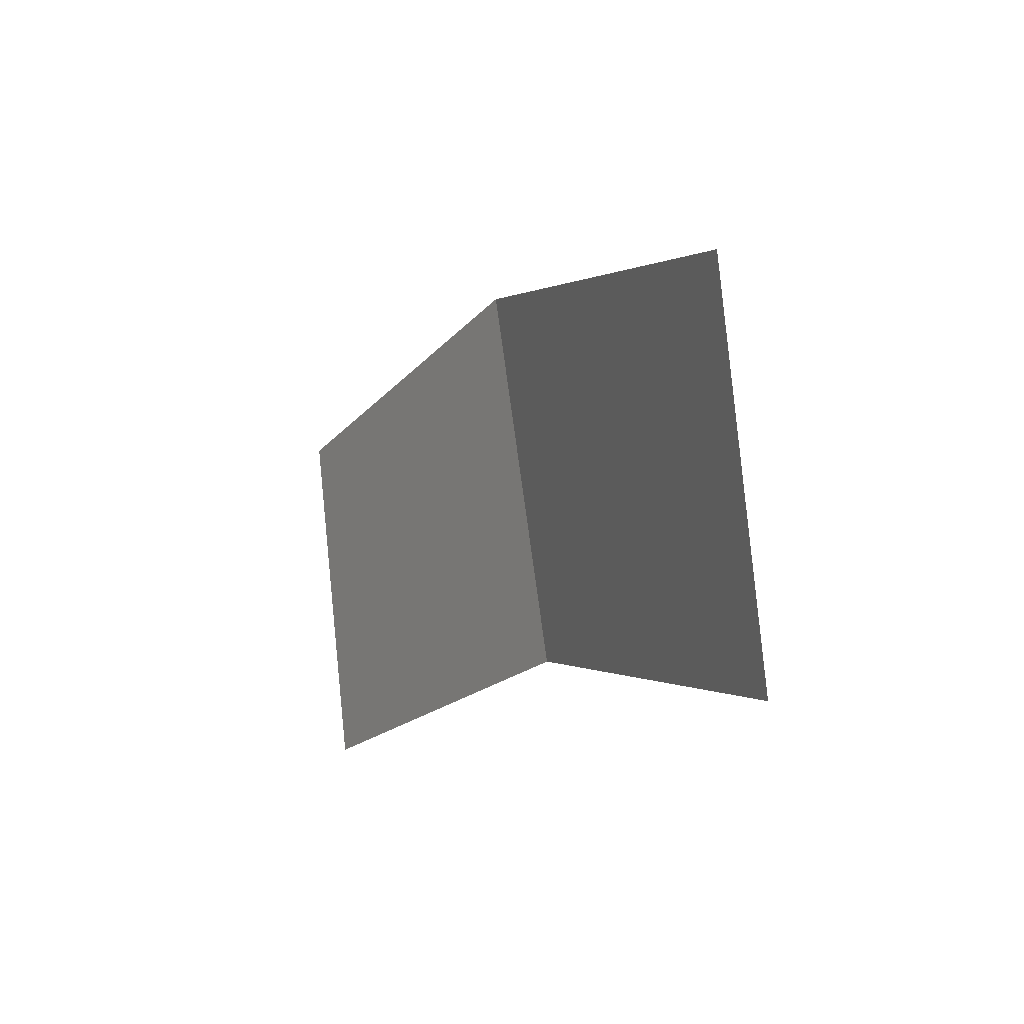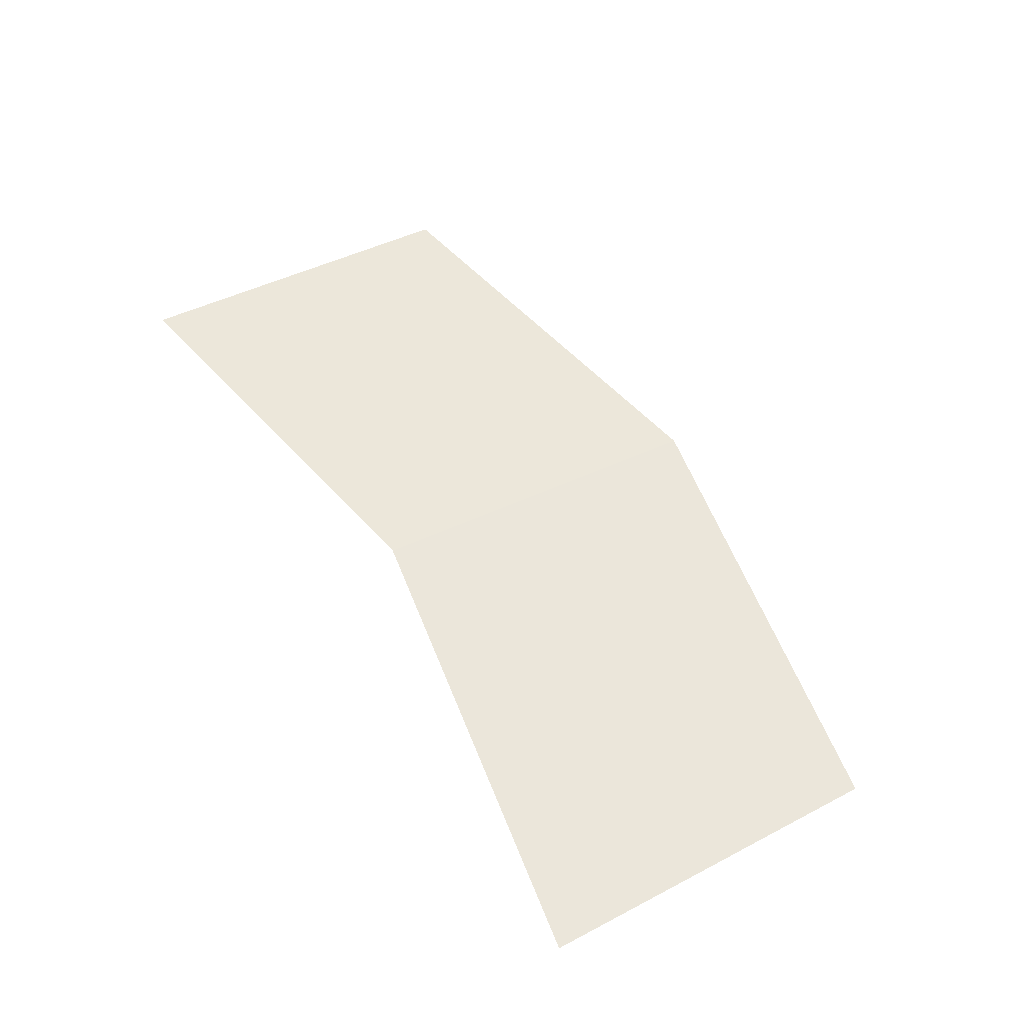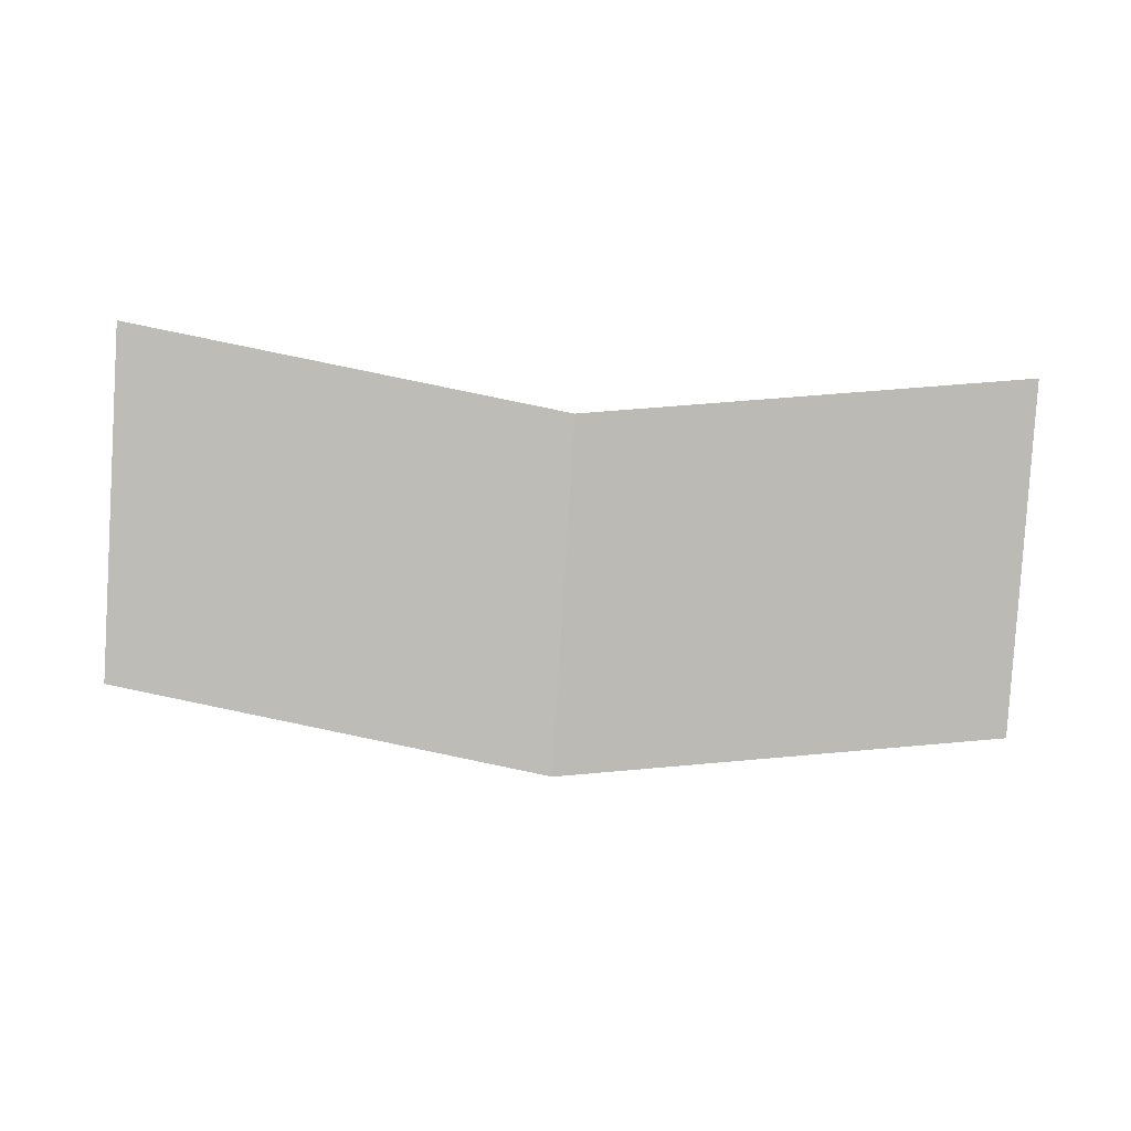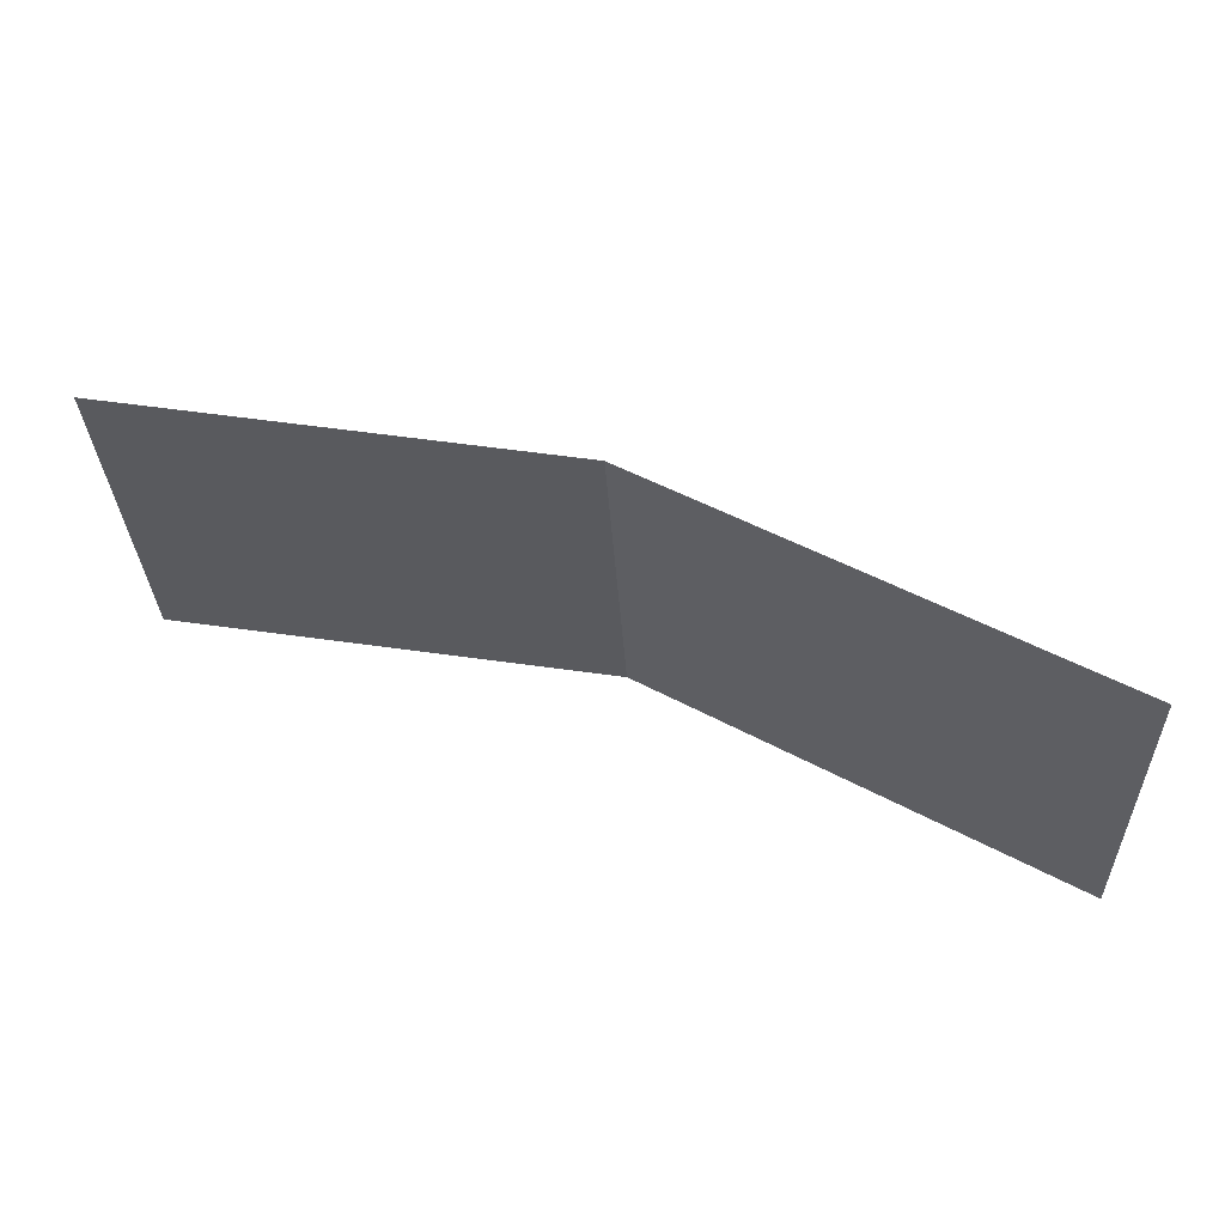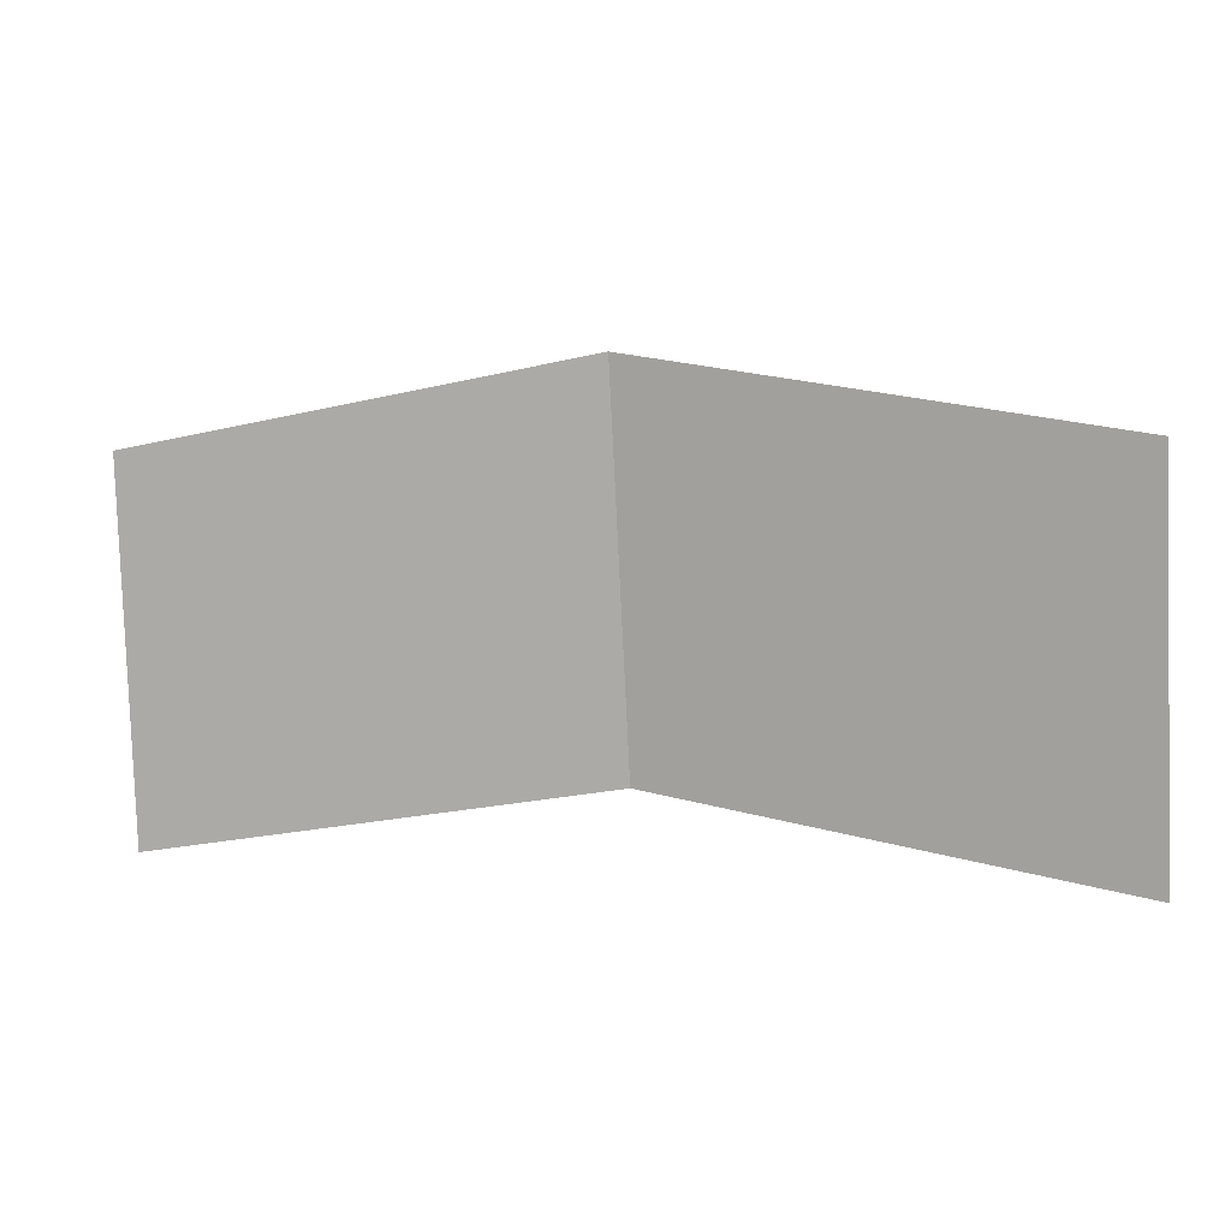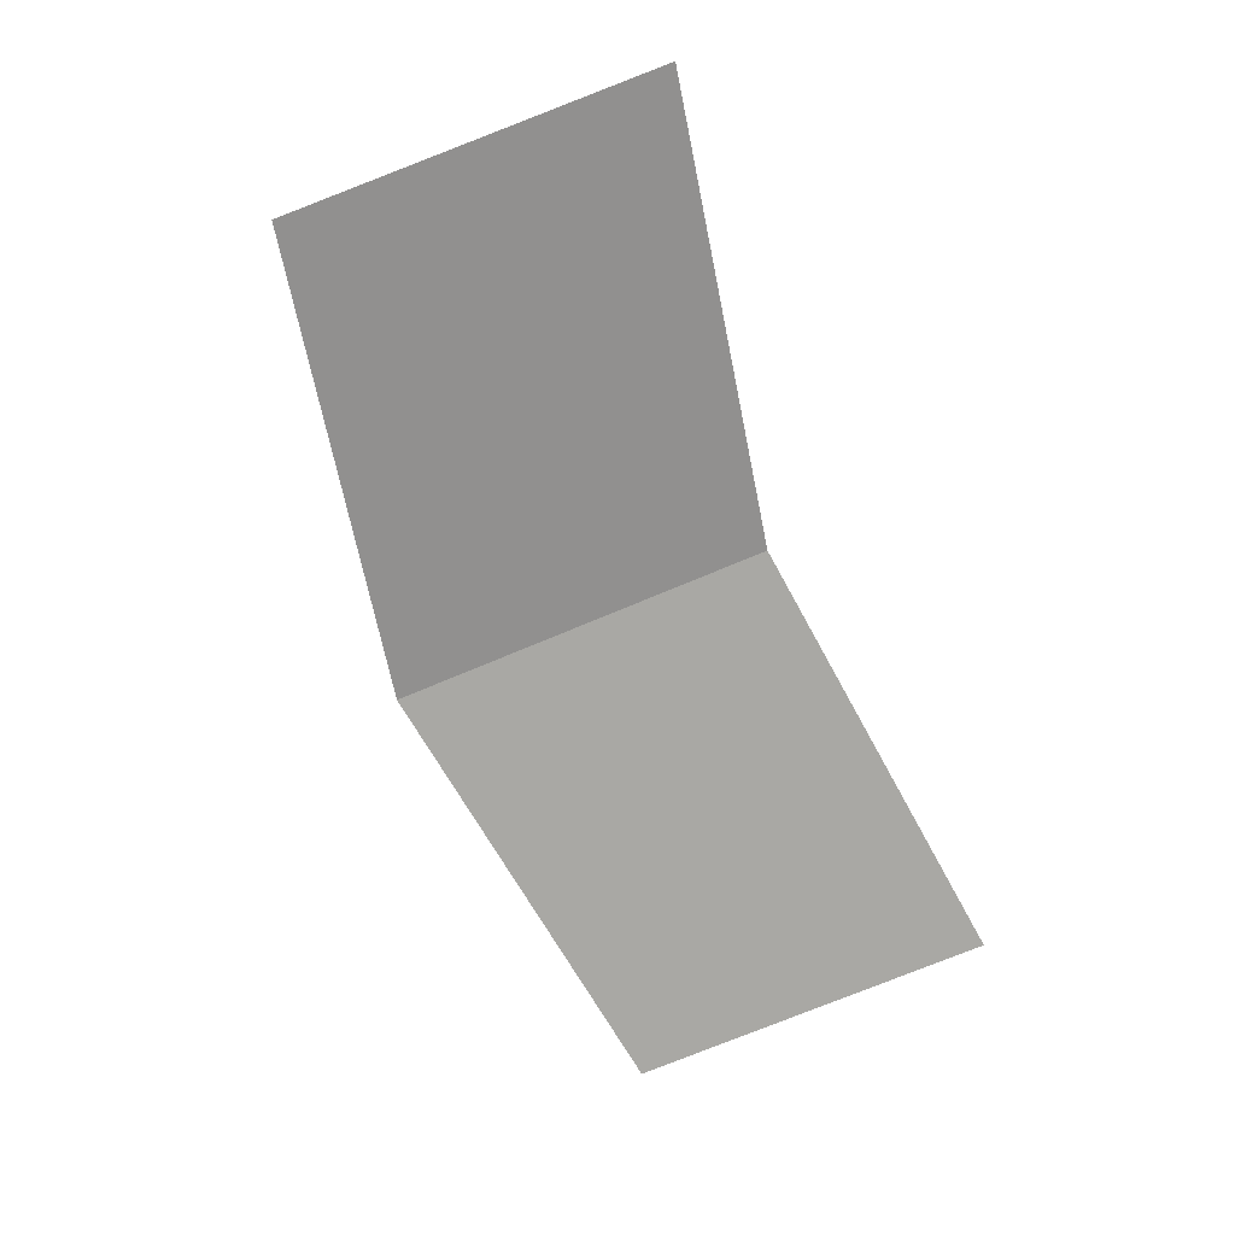
<metadata>
{"format":"obj","ext":"obj","renderer":"f3d","projection":"perspective","resolution":1024,"background":"white","views":[{"elev":-9.6,"azim":-116.0,"up":"+Y"},{"elev":56.0,"azim":59.2,"up":"+Z"},{"elev":-76.9,"azim":-3.6,"up":"+Z"},{"elev":53.8,"azim":-160.5,"up":"+Y"},{"elev":1.9,"azim":-161.1,"up":"+Y"},{"elev":-67.3,"azim":-69.8,"up":"+Z"}]}
</metadata>
<code>
o boa2_cpit
v 0.0008 3.587 -2.697
v -1.221 3.4 -2.801
v -1.221 4.368 -2.907
v 0.0008 4.575 -2.851
v 1.223 3.4 -2.801
v 1.223 4.368 -2.907
f 1 2 3 4
f 5 1 4 6

</code>
